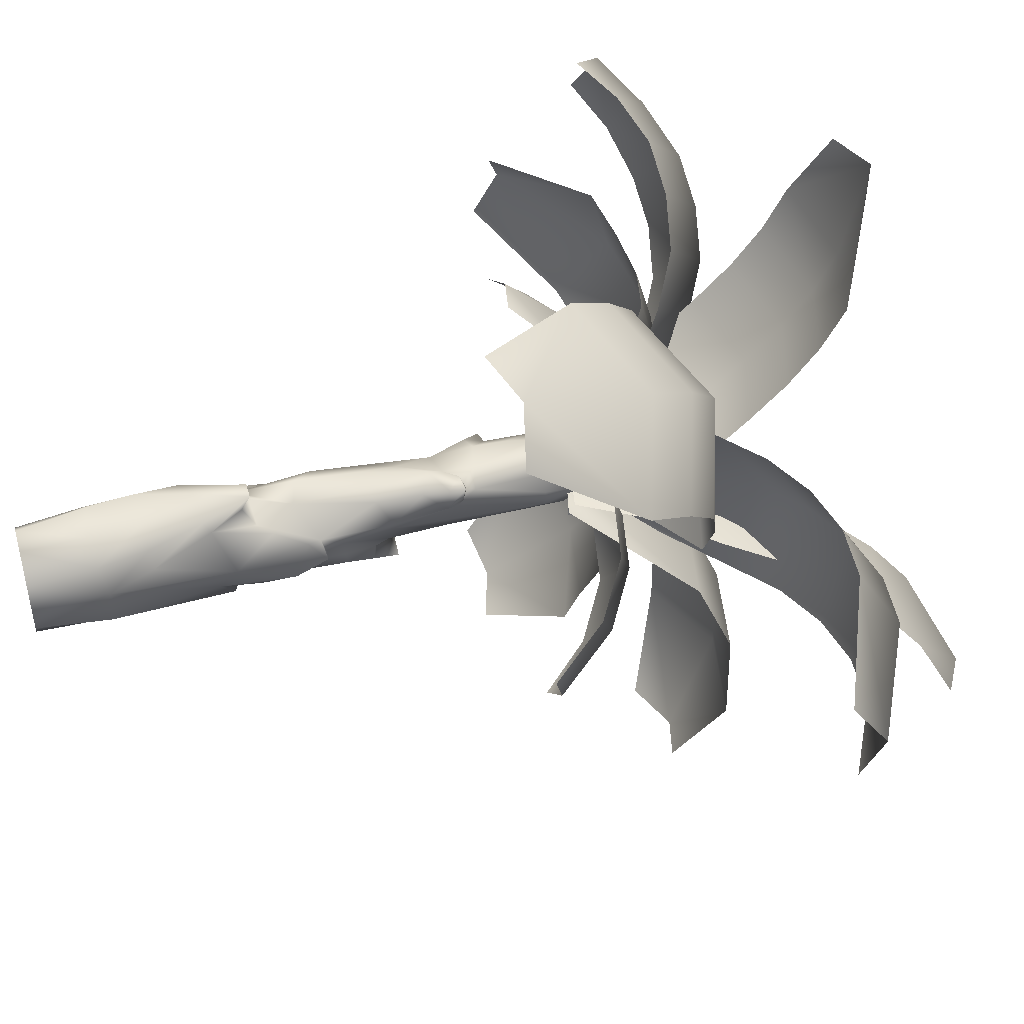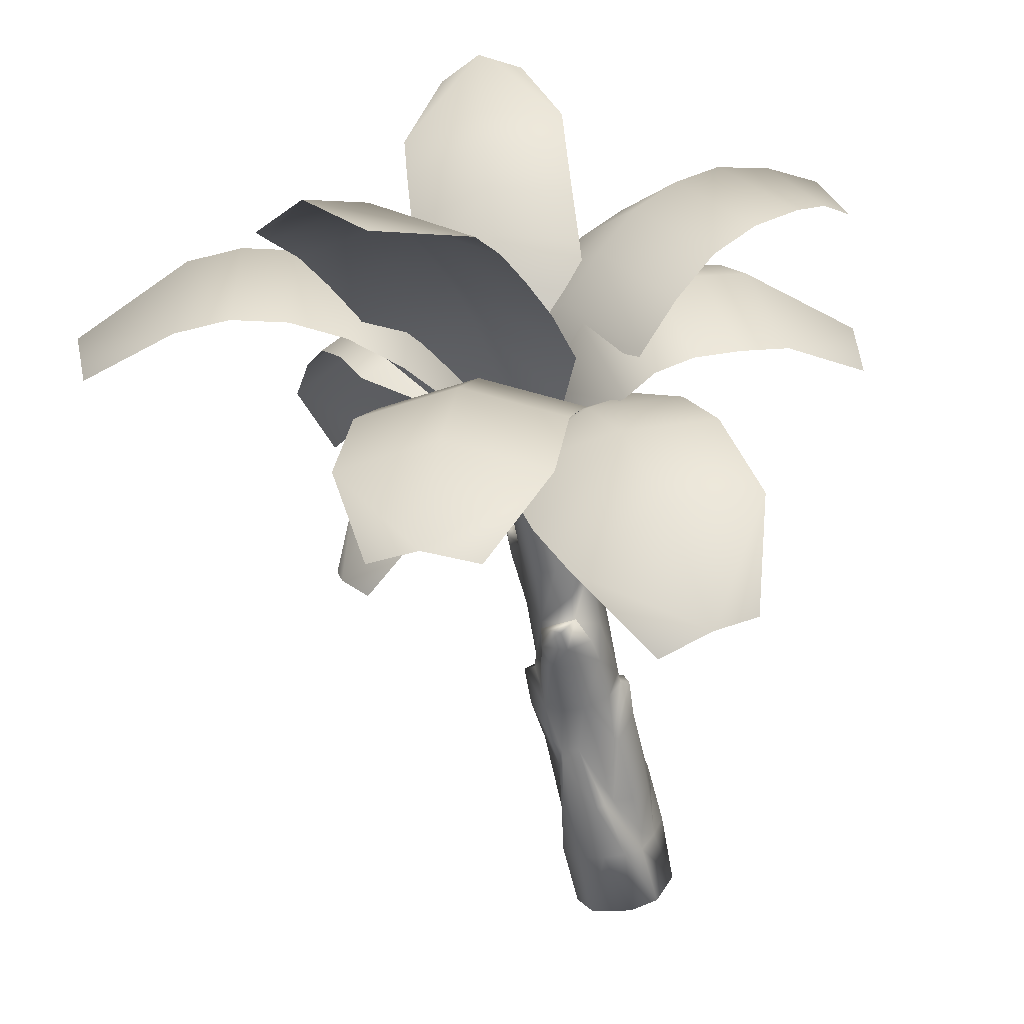
<metadata>
{"format":"obj","ext":"obj","renderer":"f3d","projection":"perspective","resolution":1024,"background":"white","views":[{"elev":49.8,"azim":74.9,"up":"+Z"},{"elev":-61.6,"azim":-168.8,"up":"+Z"}]}
</metadata>
<code>
o model_1531
v -0.2362 2.046 -0.362
v -0.05213 2.041 -0.4223
v -0.09571 1.321 -0.4086
v 0.2921 3.552 -0.08571
v 0.3863 3.567 0.08868
v 0.3825 3.059 -0.04524
v 0.2673 3.424 0.3248
v 0.117 3.37 0.3839
v 0.1243 2.632 0.3838
v -0.4173 0.6073 -0.1149
v -0.4677 1.236 -0.1852
v -0.3124 0.8033 -0.3218
v 0.4138 2.828 0.1094
v 0.3745 0.7164 -0.4605
v 0.1176 0.7148 -0.5377
v 0.321 1.958 -0.5111
v -0.5139 -0.01986 -0.05758
v -0.3289 -0.01986 -0.4255
v -0.04195 -0.01986 -0.5338
v -0.3839 5.501 -0.05158
v -0.3825 5.136 -0.2737
v -0.4129 5.136 -0.05194
v -0.3536 5.409 -0.3011
v -0.1415 2.112 0.4127
v -0.2477 2.873 0.383
v -0.3305 2.557 0.1772
v -0.3394 -0.01986 0.318
v 0.5249 -0.01986 0.09559
v 0.1557 -0.01986 0.5241
v 0.5281 -0.01986 -0.189
v 0.4939 0.7395 0.04317
v 0.5249 -0.01986 0.09559
v 0.5452 0.7177 -0.2751
v -0.1848 4.965 -0.4067
v -0.01395 4.134 -0.3808
v -0.3027 4.414 -0.3214
v 0.1895 4.128 -0.3211
v 0.1668 5.134 -0.352
v 0.3019 5.134 -0.1689
v 0.4939 0.7395 0.04317
v 0.3825 1.806 -0.3176
v 0.5013 1.98 0.0001052
v 0.416 1.194 0.1836
v 0.2489 1.797 0.3543
v -0.3615 4.067 -0.2596
v -0.07965 3.519 -0.4004
v -0.3355 3.383 -0.2619
v 0.0575 4.456 0.3159
v -0.1533 5.135 0.288
v -0.2253 4.861 0.2726
v -0.03173 5.135 0.3086
v 0.2159 3.1 -0.5138
v -0.007019 2.538 -0.466
v 0.00895 3.088 -0.5374
v 0.2198 2.534 -0.4397
v -0.4179 3.929 -0.03218
v -0.3986 2.653 -0.04535
v -0.2941 3.411 0.2652
v 0.09558 1.131 0.4843
v -0.1342 1.705 0.5262
v -0.2846 1.135 0.5163
v 0.2245 1.729 0.4862
v -0.3583 2.238 0.2325
v -0.2858 1.78 0.4032
v -0.126 3.823 -0.3893
v 0.242 3.534 -0.2843
v 0.3825 3.059 -0.04524
v 0.2099 3.402 -0.3969
v -0.4862 1.195 0.01613
v -0.4746 2.206 -0.2052
v -0.4078 2.236 0.1562
v -0.2965 1.268 -0.357
v 0.2663 5.485 -0.06975
v 0.2025 5.134 0.163
v 0.2864 5.134 -0.01799
v 0.1655 5.514 0.1277
v 0.123 2.219 0.6151
v 0.2947 3.08 -0.3248
v 0.3238 2.004 -0.3513
v 0.1392 2.043 -0.4457
v 0.1392 2.043 -0.4457
v -0.01342 1.335 -0.4863
v -0.09571 1.321 -0.4086
v -0.3447 5.503 0.1651
v -0.07231 5.443 0.3052
v -0.3723 5.136 0.148
v -0.07965 3.519 -0.4004
v -0.07965 3.519 -0.4004
v -0.1293 3.648 -0.5551
v -0.23 3.329 -0.4781
v -0.1711 4.07 0.3213
v -0.5162 4.332 -0.01961
v -0.445 0.6626 0.2987
v -0.3394 -0.01986 0.318
v -0.118 -0.01986 0.5231
v -0.2852 0.6487 -0.4015
v -0.5139 -0.01986 -0.05758
v 0.4398 2.872 -0.03433
v 0.5483 2.865 -0.03551
v 0.4052 2.722 -0.18
v 0.3962 2.532 -0.2996
v 0.5385 2.548 -0.2086
v 0.427 2.216 -0.3387
v 0.3825 1.806 -0.3176
v 0.07512 4.135 0.3615
v -0.1219 3.71 0.3435
v 0.3238 2.004 -0.3513
v -0.1199 3.296 0.3783
v -0.1307 2.704 0.4261
v 0.2489 1.797 0.3543
v -0.01069 5.135 -0.3941
v -0.1523 5.135 -0.3994
v -0.2328 5.546 -0.2175
v 0.416 1.194 0.1836
v 0.3409 1.186 0.3958
v -0.2852 0.6487 -0.4015
v -0.1084 0.712 -0.5429
v -0.3289 -0.01986 -0.4255
v -0.3289 -0.01986 -0.4255
v 0.1254 5.134 0.2786
v 0.2718 4.421 0.2293
v 0.1342 3.975 0.4717
v 0.07512 4.135 0.3615
v -0.1219 3.71 0.3435
v -0.2708 3.049 -0.4335
v -0.2708 3.049 -0.4335
v -0.2773 2.55 -0.3325
v 0.4147 4.295 0.4393
v 0.3119 4.257 0.3382
v 0.07512 4.135 0.3615
v 0.3209 3.882 0.361
v 0.3882 4.134 0.419
v 0.3863 3.567 0.08868
v -0.3659 1.59 0.43
v -0.4734 1.23 0.2966
v -0.432 4.667 -0.2269
v -0.63 4.62 -0.1241
v -0.4971 4.676 -0.01628
v -0.4062 4.683 0.127
v -0.5403 4.646 0.1041
v -0.3959 4.47 0.2218
v 0.2646 3.378 -0.5201
v -0.3659 1.59 0.43
v -0.02232 2.219 0.6357
v -0.003674 2.222 0.4345
v 0.0775 1.362 -0.5629
v -0.126 3.823 -0.3893
v -0.4017 2.526 -0.08282
v -0.3583 2.238 0.2325
v -0.2858 1.78 0.4032
v 0.4939 0.7395 0.04317
v 0.3861 0.6646 0.3329
v 0.4455 4.092 0.2276
v 0.4502 4.254 0.3189
v -0.2362 2.046 -0.362
v 0.3382 4.224 0.1161
v 0.4455 4.092 0.2276
v -0.04195 -0.01986 -0.5338
v -0.4292 2.502 0.1147
v -0.02232 2.219 0.6357
v -0.432 4.667 -0.2269
v -0.432 4.667 -0.2269
v -0.3027 4.414 -0.3214
v 0.4138 2.828 0.1094
v 0.4707 2.695 0.1531
v 0.2181 2.247 0.2891
v 0.3623 2.38 0.2913
v -0.4671 4.411 -0.2385
v -0.118 -0.01986 0.5231
v 0.01744 3.327 -0.579
v 0.2646 3.378 -0.5201
v -0.2648 4.531 0.2482
v 0.4137 -0.01986 0.3139
v 0.04127 3.567 -0.6331
v -0.07965 3.519 -0.4004
v 0.2296 3.629 -0.5838
v -0.1293 3.648 -0.5551
v 0.2181 2.247 0.2891
v 0.1089 2.132 0.4355
v 0.123 2.219 0.6151
v 0.2489 1.797 0.3543
v -0.492 2.527 -0.08653
v -0.2838 2.044 -0.3893
v -0.2497 5.135 -0.3661
v -0.4734 1.23 0.2966
v -0.5254 0.6601 0.07884
v -0.4193 1.195 0.2048
v 0.3337 3.099 -0.4073
v -0.5254 0.6601 0.07884
v -0.3874 2.509 0.1121
v -0.3305 2.557 0.1772
v -0.08166 5.505 -0.3834
v 0.2663 5.485 -0.06975
v 0.1616 5.366 -0.3591
v 0.2765 4.257 0.4795
v -0.3874 2.509 0.1121
v 0.3665 -0.01986 -0.4437
v 0.5281 -0.01986 -0.189
v 0.1128 5.316 0.2811
v -0.08166 5.505 -0.3834
v -0.06904 5.662 -0.01105
v 0.2663 5.485 -0.06975
v -0.09571 1.321 -0.4086
v -0.2648 4.531 0.2482
v -0.4062 4.683 0.127
v 0.4052 2.722 -0.18
v 0.3962 2.532 -0.2996
v 0.3337 3.099 -0.4073
v -0.23 3.329 -0.4781
v -0.4017 2.526 -0.08282
v -0.4017 2.526 -0.08282
v -0.2362 2.046 -0.362
v -0.3874 2.509 0.1121
v -0.3874 2.509 0.1121
v 0.4674 4.265 0.4785
v 0.4674 4.265 0.4785
v 0.4502 4.254 0.3189
v -0.5139 -0.01986 -0.05758
v -0.2143 0.6713 0.5511
v 0.1282 0.629 0.5059
v -0.2773 2.55 -0.3325
v -0.3659 1.59 0.43
v 0.3665 -0.01986 -0.4437
v -0.4129 5.136 -0.05194
v -0.3839 5.501 -0.05158
v 0.3238 2.004 -0.3513
v 0.3238 2.004 -0.3513
v 0.4052 2.722 -0.18
v 0.4398 2.872 -0.03433
v 0.4398 2.872 -0.03433
v -0.4062 4.683 0.127
v 0.3825 3.059 -0.04524
v 0.4398 2.872 -0.03433
v -0.2941 3.411 0.2652
v -0.492 2.527 -0.08653
v 0.07512 4.135 0.3615
v 0.2765 4.257 0.4795
v -0.4421 4.768 -0.0523
v 0.2921 3.552 -0.08571
v 0.2296 3.629 -0.5838
v 0.2296 3.629 -0.5838
v 0.123 2.219 0.6151
v 0.1557 -0.01986 0.5241
v 0.4137 -0.01986 0.3139
v 0.5249 -0.01986 0.09559
v 0.296 4.175 -0.1185
v 0.296 4.175 -0.1185
v -0.3447 5.503 0.1651
v -0.07231 5.443 0.3052
v 0.1655 5.514 0.1277
v -0.3839 5.501 -0.05158
v -0.2328 5.546 -0.2175
v -0.4421 4.768 -0.0523
v 0.3019 5.134 -0.1689
v -0.4421 4.768 -0.0523
v -0.8225 5.768 -0.3801
v 0.001368 5.451 -0.0962
v -0.3291 5.367 -0.2765
v -0.2841 6.162 0.1465
v -1.863 7.301 1.369
v -2.99 6.994 0.8334
v -2.297 7.251 1.687
v -2.556 7.045 0.515
v -1.289 6.392 -0.4742
v -1.001 6.983 0.7039
v -0.5963 6.649 0.3796
v -1.693 6.727 -0.1499
v -3.522 6.449 1.787
v -3.272 6.646 2.314
v -3.277 6.776 1.334
v -2.282 6.558 2.633
v -2.844 6.3 2.673
v -1.245 6.757 2.228
v -1.68 6.707 2.546
v -0.383 6.439 1.563
v 0.02129 6.104 1.238
v 0.08663 5.798 0.7826
v 0.1253 5.268 0.3172
v -1.426 7.232 1.037
v -0.8084 6.688 1.896
v -2.119 6.975 0.1832
v -2.805 7.003 2.024
v 0.951 6.611 1.128
v 0.834 7.161 0.1014
v 0.0747 5.449 -0.07217
v 2.322 7.926 0.1604
v 2.988 7.347 1.177
v 2.871 7.897 0.1496
v 2.439 7.376 1.187
v 1.288 7.538 0.1342
v 1.405 6.988 1.161
v 0.5596 6.322 -0.7297
v 0.9121 6.918 -1.009
v 0.2407 5.387 -0.495
v 0.2542 5.281 0.246
v 4.119 7.32 0.1265
v 2.949 7.654 -0.9606
v 2.4 7.683 -0.9499
v 1.366 7.294 -0.976
v 4.053 6.964 0.6523
v 4.033 7.123 -0.4535
v 1.79 7.797 0.1537
v 1.868 7.554 -0.9566
v 1.907 7.248 1.181
v -0.3835 5.955 1.094
v 0.4752 6.586 0.6035
v -0.004295 5.451 -0.1019
v 1.252 6.242 2.142
v 0.5246 5.281 2.848
v 1.506 5.775 2.523
v 0.2888 5.725 2.496
v 0.7214 6.65 1.155
v -0.1808 6.064 1.591
v 1.94 4.446 3.243
v 2.483 5.478 1.962
v 2.236 5.949 1.593
v 1.722 6.401 0.6328
v 1.485 6.378 0.09716
v 1.369 4.248 3.288
v 2.383 4.35 2.83
v 0.9867 6.569 1.695
v 1.977 6.279 1.158
v 0.04096 6.027 2.076
v 0.1239 5.668 -0.7734
v -0.2552 5.498 -0.01096
v -0.004988 5.336 -0.2163
v -0.4667 5.912 -0.5094
v -0.06479 5.636 -2.223
v -1.323 5.894 -2.684
v -1.015 6.304 -1.872
v -0.3921 5.568 -3.007
v 0.2256 5.859 -1.362
v -0.7053 6.186 -1.039
v -1.554 4.994 -3.457
v -2.214 5.642 -2.293
v -1.906 6.052 -1.481
v -1.596 5.934 -0.6476
v -1.113 5.888 -0.2785
v -0.6562 5.704 0.05941
v -1.029 4.836 -3.513
v -1.972 4.874 -3.143
v -0.5958 5.772 -0.5189
v 0.001035 5.428 -0.01351
v -0.2216 5.285 -0.2487
v -0.3251 6.066 0.03061
v -1.945 6.669 0.4221
v -2.668 6.08 -0.3093
v -2.395 6.541 0.5636
v -2.218 6.208 -0.4508
v -1.057 6.076 -0.7468
v -1.082 6.703 0.1848
v -0.7388 6.52 0.117
v -1.378 6.251 -0.6836
v -3.354 5.602 0.8838
v -2.144 6.274 1.515
v -1.694 6.401 1.374
v -0.8682 6.435 1.146
v -0.5628 6.252 1.088
v -0.2627 5.891 0.7164
v -0.05014 5.346 0.3873
v -3.376 5.351 0.3993
v -3.105 5.451 1.343
v -1.49 6.753 0.2835
v -1.239 6.485 1.235
v -1.763 6.292 -0.5894
v 1.271 6.466 -0.8381
v 0.2472 6.654 -0.9618
v 0.1369 5.393 -0.09164
v 1.379 6.815 -1.706
v 0.5126 6.961 -2.745
v 0.3552 7.003 -1.829
v 1.536 6.774 -2.622
v -0.42 5.946 -0.7591
v -0.7019 6.263 -1.167
v -0.207 5.252 -0.2875
v 0.477 5.322 -0.1734
v 0.7807 6.437 -3.724
v -0.4365 6.571 -2.951
v -0.5939 6.612 -2.035
v 1.295 6.303 -3.547
v 0.2746 6.198 -3.717
v -0.8027 6.57 0.7644
v -7.457e-05 6.863 0.6604
v 0.0747 5.449 -0.07217
v -0.02441 7.884 1.789
v -0.8282 7.845 2.404
v -0.02493 8.095 2.237
v -0.8275 7.624 1.942
v -0.01533 7.242 1.003
v -0.8181 6.96 1.125
v 0.6005 6.167 0.4112
v 0.8382 6.607 0.7138
v 0.3962 5.388 0.06426
v -0.1727 5.376 0.08177
v -0.4589 8.098 3.323
v -0.04694 8.329 3.31
v 0.8127 7.882 2.354
v 0.3901 8.117 3.297
v 0.8135 7.66 1.892
v 0.8229 6.996 1.074
v -0.02071 7.599 1.382
v 0.8174 7.364 1.472
v -0.8235 7.328 1.522
v 0.756 6.119 -0.2002
v 0.0747 5.449 -0.07217
v 0.3959 5.409 -0.171
v 0.134 6.271 -0.2112
v 0.5894 8.62 -1.616
v 1.672 8.82 -2.036
v 0.7291 9.013 -2.089
v 1.528 8.41 -1.548
v 1.145 6.73 -0.3242
v 0.3319 7.604 -0.7766
v 0.2223 6.994 -0.4452
v 1.261 7.358 -0.675
v 1.563 9.34 -3.141
v 1.101 9.59 -3.246
v -0.1466 8.677 -2.471
v 0.6222 9.266 -3.366
v -0.2908 8.267 -1.984
v -0.5584 7.215 -1.11
v -0.6738 6.587 -0.7597
v -0.4671 6.053 -0.4935
v -0.2312 5.419 -0.3222
v 0.4598 8.136 -1.187
v -0.4248 7.764 -1.54
v 1.394 7.907 -1.105
v 0.7517 5.684 0.306
v 0.4524 5.877 -0.2722
v -0.1773 5.386 -0.09493
v 1.291 5.618 -0.004812
v 1.494 5.49 -0.8725
v 0.9921 5.811 -0.583
v 1.793 5.297 -0.2943
v 0.102 5.69 -0.822
v -0.229 5.289 -0.3495
v -0.008783 5.299 0.04439
v 1.969 4.847 -1.112
v 1.143 5.303 -1.422
v 0.6417 5.624 -1.133
v 2.055 4.76 -0.7728
v 1.719 4.763 -1.356
v -0.8438 5.673 0.2535
v -0.3001 5.887 0.4324
v -0.06949 5.552 -0.05887
v -0.998 5.624 0.7956
v -0.5847 5.559 1.491
v -0.4543 5.837 0.9745
v -1.128 5.346 1.312
v 0.316 5.616 0.3519
v 0.2774 5.758 0.5785
v 0.1294 5.479 0.07324
v -0.2594 5.457 -0.04098
v -0.7136 4.989 1.973
v -0.007164 5.43 1.637
v 0.1232 5.709 1.121
v -0.9755 4.89 1.811
v -0.3954 4.934 1.979
g surface_000
f 182 211 212
f 224 255 205
f 224 205 86
f 84 224 86
f 84 225 224
f 86 205 50
f 86 50 49
f 84 86 49
f 84 49 85
f 49 51 85
f 85 51 199
f 76 85 199
f 204 50 205
f 50 204 48
f 48 49 50
f 48 51 49
f 48 120 51
f 199 51 120
f 199 120 74
f 76 199 74
f 73 76 74
f 73 74 75
f 254 73 75
f 48 204 130
f 129 48 130
f 121 48 129
f 48 121 120
f 120 121 74
f 74 121 75
f 75 121 156
f 156 254 75
f 254 156 246
f 246 156 4
f 4 156 5
f 4 5 6
f 128 129 130
f 154 129 128
f 156 129 154
f 121 129 156
f 215 154 128
f 128 237 215
f 128 236 237
f 156 154 157
f 156 157 5
f 151 244 245
f 151 152 244
f 152 243 244
f 152 220 243
f 220 95 243
f 220 219 95
f 219 93 95
f 93 94 95
f 115 152 151
f 59 152 115
f 59 220 152
f 59 219 220
f 59 61 219
f 219 61 93
f 61 135 93
f 93 135 189
f 93 189 94
f 189 218 94
f 115 151 114
f 114 62 115
f 62 59 115
f 59 62 60
f 59 60 61
f 60 134 61
f 61 134 135
f 114 110 62
f 110 77 62
f 77 60 62
f 77 160 60
f 160 134 60
f 145 242 179
f 178 145 179
f 178 9 145
f 9 24 145
f 144 145 24
f 145 144 180
f 179 181 178
f 179 180 181
f 24 143 144
f 24 64 143
f 24 63 64
f 24 213 63
f 26 213 24
f 24 25 26
f 25 234 26
f 108 234 25
f 108 124 234
f 122 124 108
f 122 123 124
f 195 123 122
f 109 25 24
f 108 25 109
f 9 108 109
f 9 8 108
f 108 8 122
f 122 8 7
f 131 122 7
f 122 131 132
f 195 122 132
f 216 195 132
f 9 109 24
f 7 8 9
f 7 9 13
f 133 7 13
f 7 133 131
f 131 133 153
f 153 132 131
f 132 153 216
f 216 153 217
f 9 178 13
f 232 133 13
f 232 13 233
f 174 241 171
f 170 174 171
f 174 170 89
f 174 89 240
f 170 171 52
f 54 170 52
f 125 170 54
f 125 90 170
f 90 89 170
f 88 89 90
f 171 208 52
f 207 52 208
f 52 207 55
f 52 55 53
f 52 53 54
f 53 125 54
f 125 53 221
f 1 221 53
f 53 2 1
f 1 2 3
f 206 207 208
f 3 2 80
f 53 80 2
f 53 79 80
f 53 55 79
f 79 55 207
f 175 142 176
f 175 176 177
f 235 212 183
f 183 212 203
f 183 203 72
f 70 183 72
f 70 182 183
f 159 182 70
f 196 182 159
f 196 210 182
f 72 203 12
f 12 11 72
f 70 72 11
f 69 70 11
f 69 71 70
f 159 70 71
f 149 159 71
f 214 159 149
f 203 96 12
f 10 12 96
f 10 11 12
f 69 11 10
f 187 69 10
f 150 69 187
f 150 71 69
f 149 71 150
f 10 96 97
f 186 10 97
f 185 10 186
f 185 187 10
f 185 150 187
f 222 150 185
f 97 96 119
f 230 164 99
f 99 164 165
f 99 165 102
f 101 99 102
f 100 99 101
f 98 99 100
f 164 167 165
f 167 42 165
f 165 42 102
f 41 102 42
f 103 102 41
f 101 102 103
f 226 101 103
f 226 103 41
f 164 166 167
f 167 166 44
f 44 42 167
f 43 42 44
f 43 40 42
f 40 41 42
f 227 104 16
f 33 16 104
f 33 14 16
f 14 15 16
f 146 16 15
f 81 16 146
f 16 81 107
f 104 31 33
f 30 33 31
f 14 33 30
f 14 30 223
f 223 15 14
f 223 158 15
f 158 117 15
f 146 15 117
f 82 146 117
f 82 81 146
f 81 82 83
f 83 82 116
f 30 31 32
f 82 117 116
f 116 117 118
f 158 118 117
f 28 197 198
f 19 197 28
f 19 28 17
f 17 18 19
f 17 28 27
f 27 28 29
f 27 29 169
f 173 29 28
f 162 163 137
f 168 137 163
f 168 92 137
f 140 137 92
f 138 137 140
f 136 137 138
f 238 136 138
f 231 238 138
f 168 163 65
f 65 45 168
f 92 168 45
f 45 56 92
f 91 92 56
f 141 92 91
f 140 92 141
f 139 140 141
f 139 141 172
f 65 46 45
f 45 46 47
f 56 45 47
f 56 47 57
f 58 56 57
f 91 56 58
f 91 58 106
f 105 91 106
f 172 91 105
f 172 141 91
f 47 46 209
f 47 209 126
f 57 47 126
f 57 126 127
f 57 127 148
f 57 148 190
f 191 57 190
f 191 58 57
f 148 127 155
f 138 140 231
f 37 39 247
f 37 38 39
f 38 194 39
f 39 194 193
f 192 193 194
f 37 247 239
f 66 37 239
f 37 66 35
f 35 111 37
f 37 111 38
f 111 194 38
f 111 192 194
f 192 111 112
f 112 23 192
f 192 23 113
f 113 23 20
f 66 239 67
f 66 67 68
f 66 68 87
f 147 66 87
f 35 66 147
f 147 36 35
f 34 35 36
f 111 35 34
f 111 34 112
f 34 184 112
f 112 184 23
f 68 67 78
f 68 78 188
f 142 68 188
f 87 68 142
f 78 67 229
f 78 229 228
f 188 78 228
f 36 161 34
f 161 184 34
f 161 21 184
f 184 21 23
f 20 23 21
f 20 21 22
f 21 253 22
f 21 161 253
f 252 201 200
f 251 201 252
f 248 201 251
f 248 249 201
f 201 249 250
f 201 250 202
f 200 201 202
g surface_001
f 455 454 458
f 447 454 455
f 449 454 447
f 449 457 454
f 448 447 455
f 446 447 448
f 446 449 447
f 448 455 456
f 444 448 456
f 443 448 444
f 443 446 448
f 444 456 451
f 451 445 444
f 443 444 445
f 453 443 445
f 450 445 451
f 450 452 445
f 439 438 442
f 432 438 439
f 434 438 432
f 434 441 438
f 433 432 439
f 431 432 433
f 431 434 432
f 433 439 440
f 429 433 440
f 428 433 429
f 428 431 433
f 429 440 435
f 435 430 429
f 428 429 430
f 437 428 430
f 435 436 430
f 405 423 424
f 405 407 423
f 423 407 414
f 423 414 422
f 414 421 422
f 414 413 421
f 421 413 425
f 421 425 426
f 404 407 405
f 412 407 404
f 412 414 407
f 412 413 414
f 412 415 413
f 413 415 427
f 413 427 425
f 427 408 425
f 425 408 420
f 425 420 426
f 404 405 406
f 427 411 408
f 408 411 409
f 408 409 410
f 420 408 410
f 420 410 418
f 410 417 418
f 418 417 419
f 409 417 410
f 409 416 417
f 397 396 398
f 387 396 397
f 386 396 387
f 386 395 396
f 399 387 397
f 399 385 387
f 385 386 387
f 385 388 386
f 403 388 385
f 403 385 401
f 389 403 401
f 389 390 403
f 382 390 389
f 401 385 399
f 401 399 402
f 400 401 402
f 400 389 401
f 383 389 400
f 382 389 383
f 382 383 384
f 394 382 384
f 383 400 392
f 392 384 383
f 391 384 392
f 391 393 384
f 378 377 381
f 370 377 378
f 372 377 370
f 372 380 377
f 371 370 378
f 369 370 371
f 369 372 370
f 371 378 379
f 367 371 379
f 366 371 367
f 366 369 371
f 367 379 374
f 374 368 367
f 366 367 368
f 376 366 368
f 373 368 374
f 373 375 368
f 355 354 362
f 348 354 355
f 347 354 348
f 347 361 354
f 356 348 355
f 356 346 348
f 346 347 348
f 346 349 347
f 365 349 346
f 365 346 363
f 351 365 363
f 351 353 365
f 350 353 351
f 363 346 356
f 363 356 364
f 357 363 364
f 357 351 363
f 352 351 357
f 350 351 352
f 350 352 345
f 350 345 342
f 342 345 343
f 342 343 344
f 352 357 358
f 359 352 358
f 359 345 352
f 343 345 359
f 343 359 360
f 335 334 341
f 329 334 335
f 331 334 329
f 331 340 334
f 330 329 335
f 328 329 330
f 328 331 329
f 330 335 336
f 333 330 336
f 332 330 333
f 332 328 330
f 333 336 337
f 338 333 337
f 338 327 333
f 332 333 327
f 332 327 324
f 324 327 325
f 324 325 326
f 325 327 338
f 325 338 339
f 315 314 320
f 310 314 315
f 309 314 310
f 309 319 314
f 316 310 315
f 316 308 310
f 308 309 310
f 308 311 309
f 323 311 308
f 323 308 321
f 312 323 321
f 312 313 323
f 305 313 312
f 321 308 316
f 321 316 322
f 317 321 322
f 317 312 321
f 306 312 317
f 305 312 306
f 305 306 307
f 318 307 306
f 306 317 318
f 297 296 301
f 288 296 297
f 287 296 288
f 287 300 296
f 298 288 297
f 298 286 288
f 286 287 288
f 286 289 287
f 304 289 286
f 304 286 302
f 290 304 302
f 290 291 304
f 283 291 290
f 302 286 298
f 302 298 303
f 299 302 303
f 299 290 302
f 284 290 299
f 283 290 284
f 283 284 285
f 295 283 285
f 284 299 293
f 293 285 284
f 292 285 293
f 292 294 285
f 257 277 278
f 257 259 277
f 277 259 266
f 277 266 276
f 266 275 276
f 266 265 275
f 275 265 279
f 275 279 280
f 256 259 257
f 264 259 256
f 264 266 259
f 264 265 266
f 264 267 265
f 265 267 281
f 265 281 279
f 281 260 279
f 279 260 273
f 279 273 280
f 256 257 258
f 281 263 260
f 260 263 261
f 260 261 262
f 273 260 262
f 273 262 274
f 274 262 282
f 274 282 271
f 282 269 271
f 271 269 272
f 270 262 261
f 270 282 262
f 270 269 282
f 268 269 270

</code>
